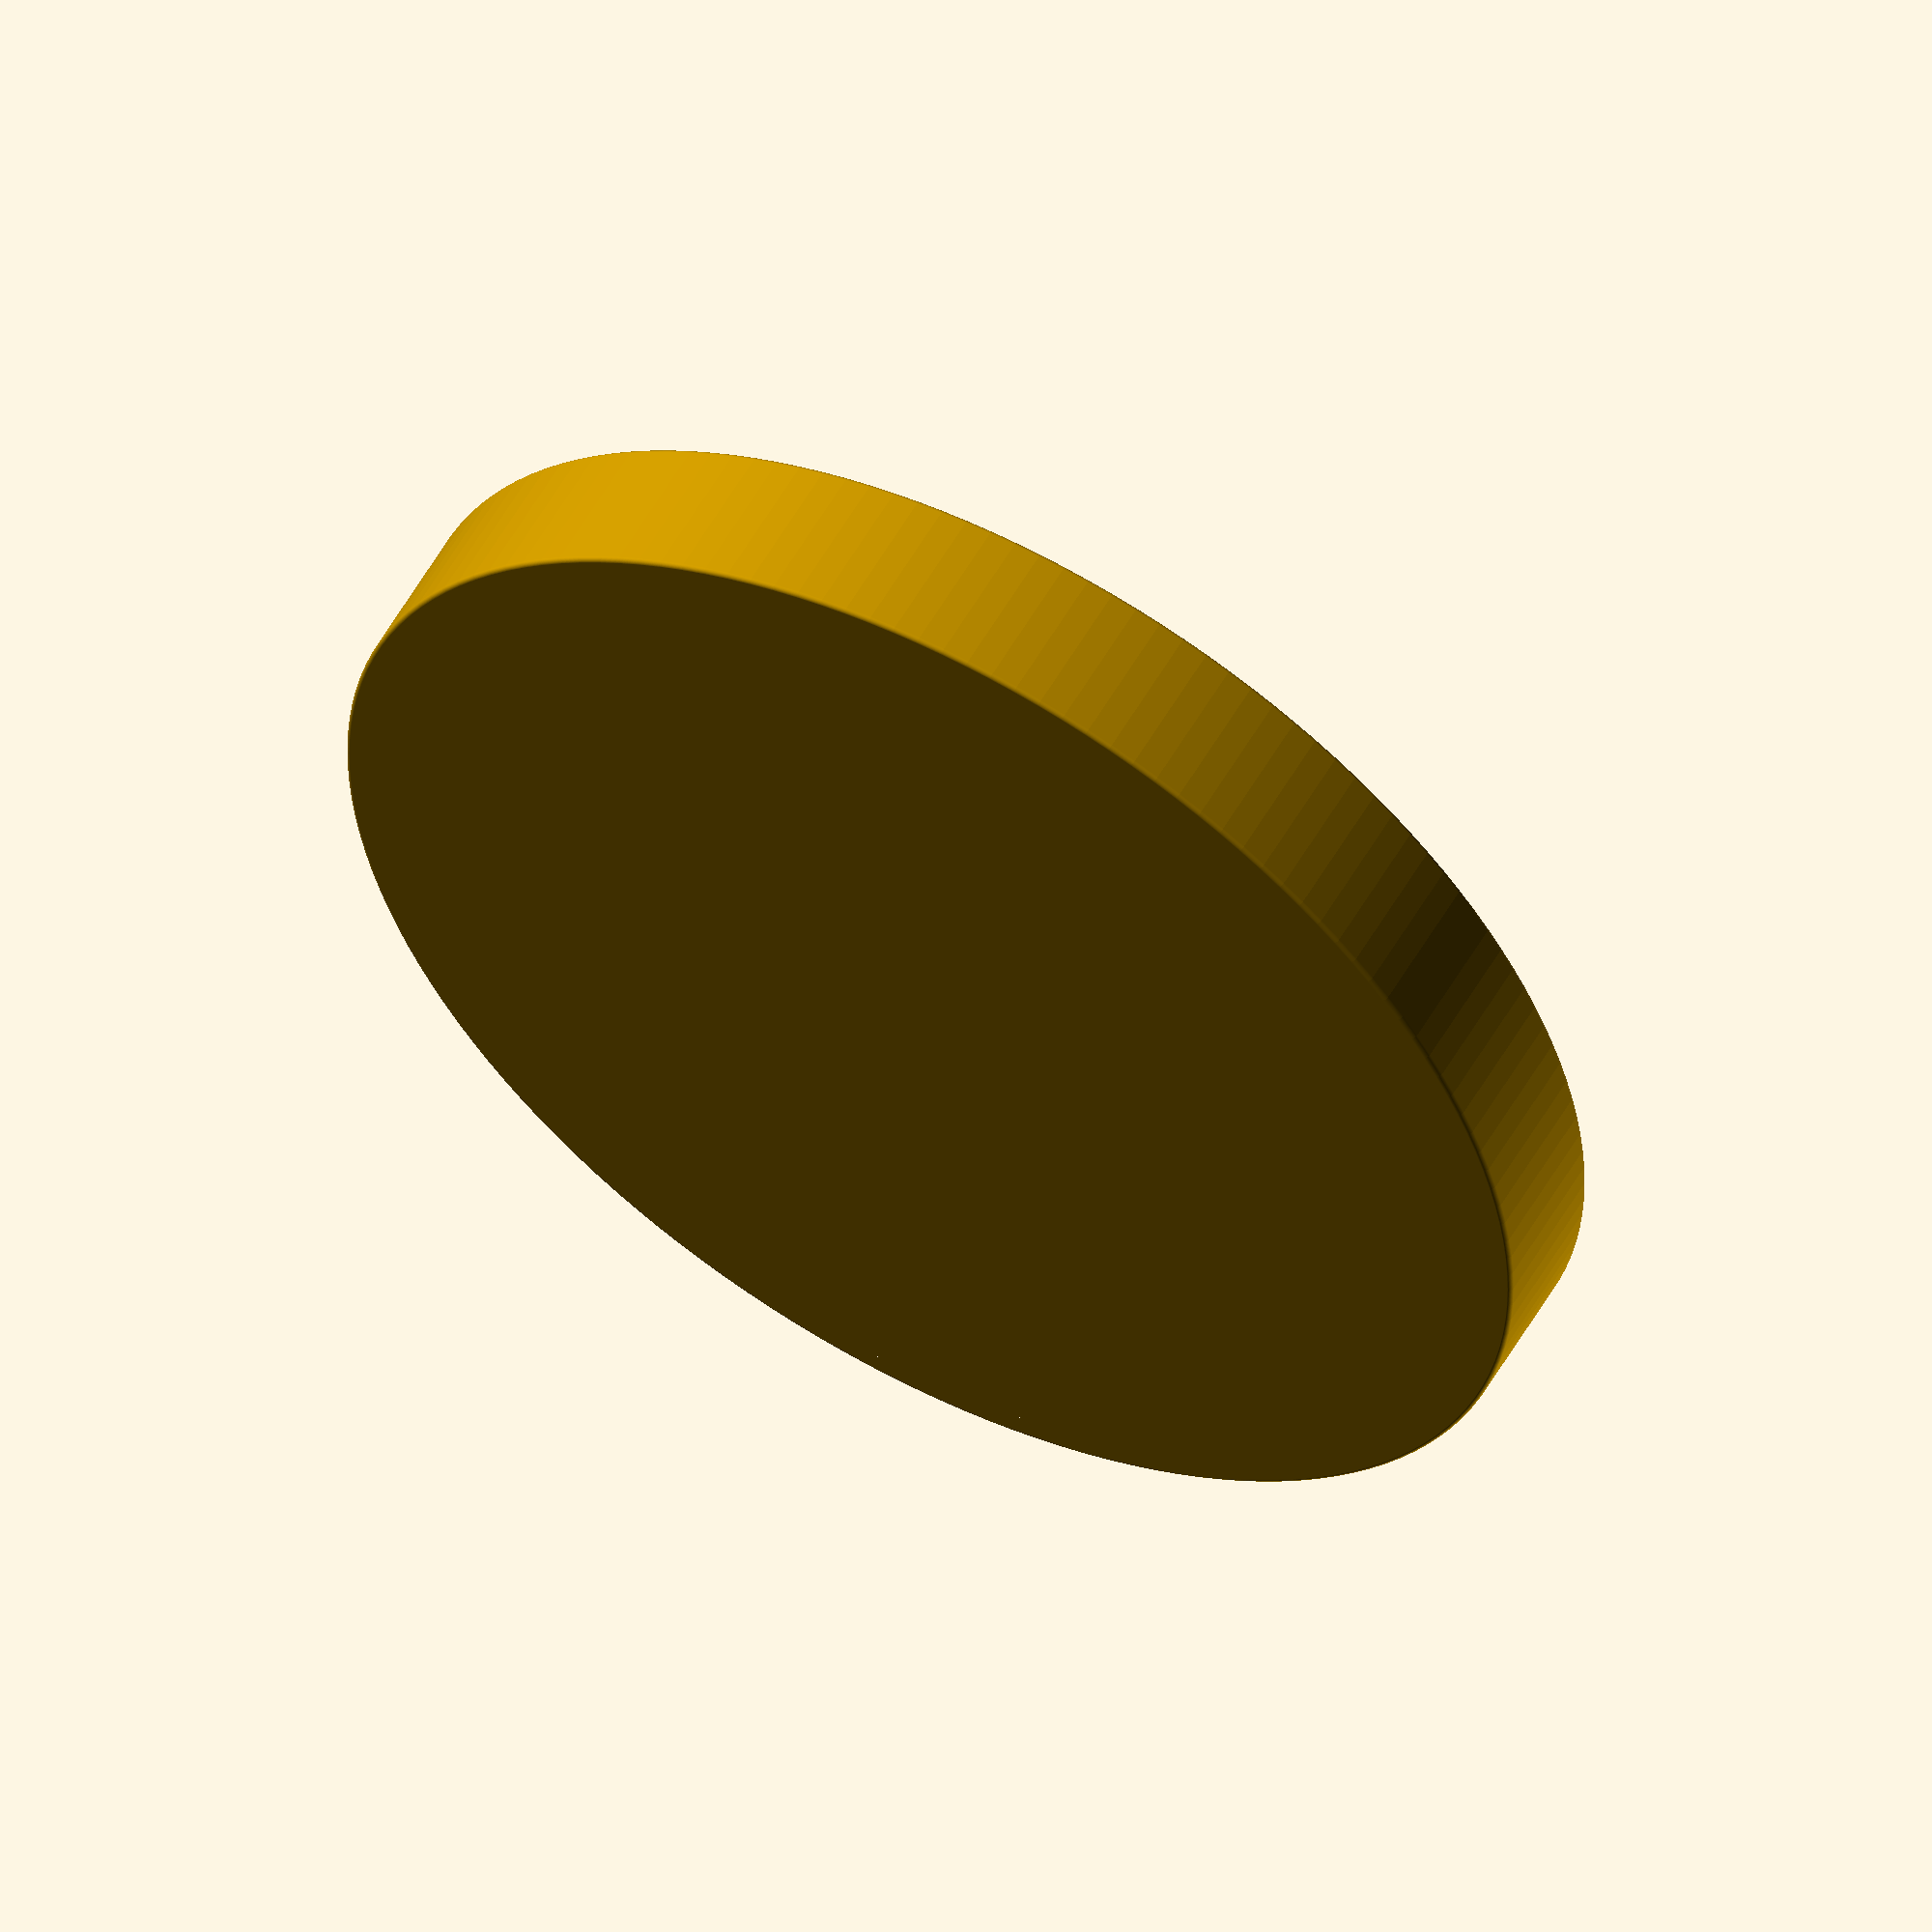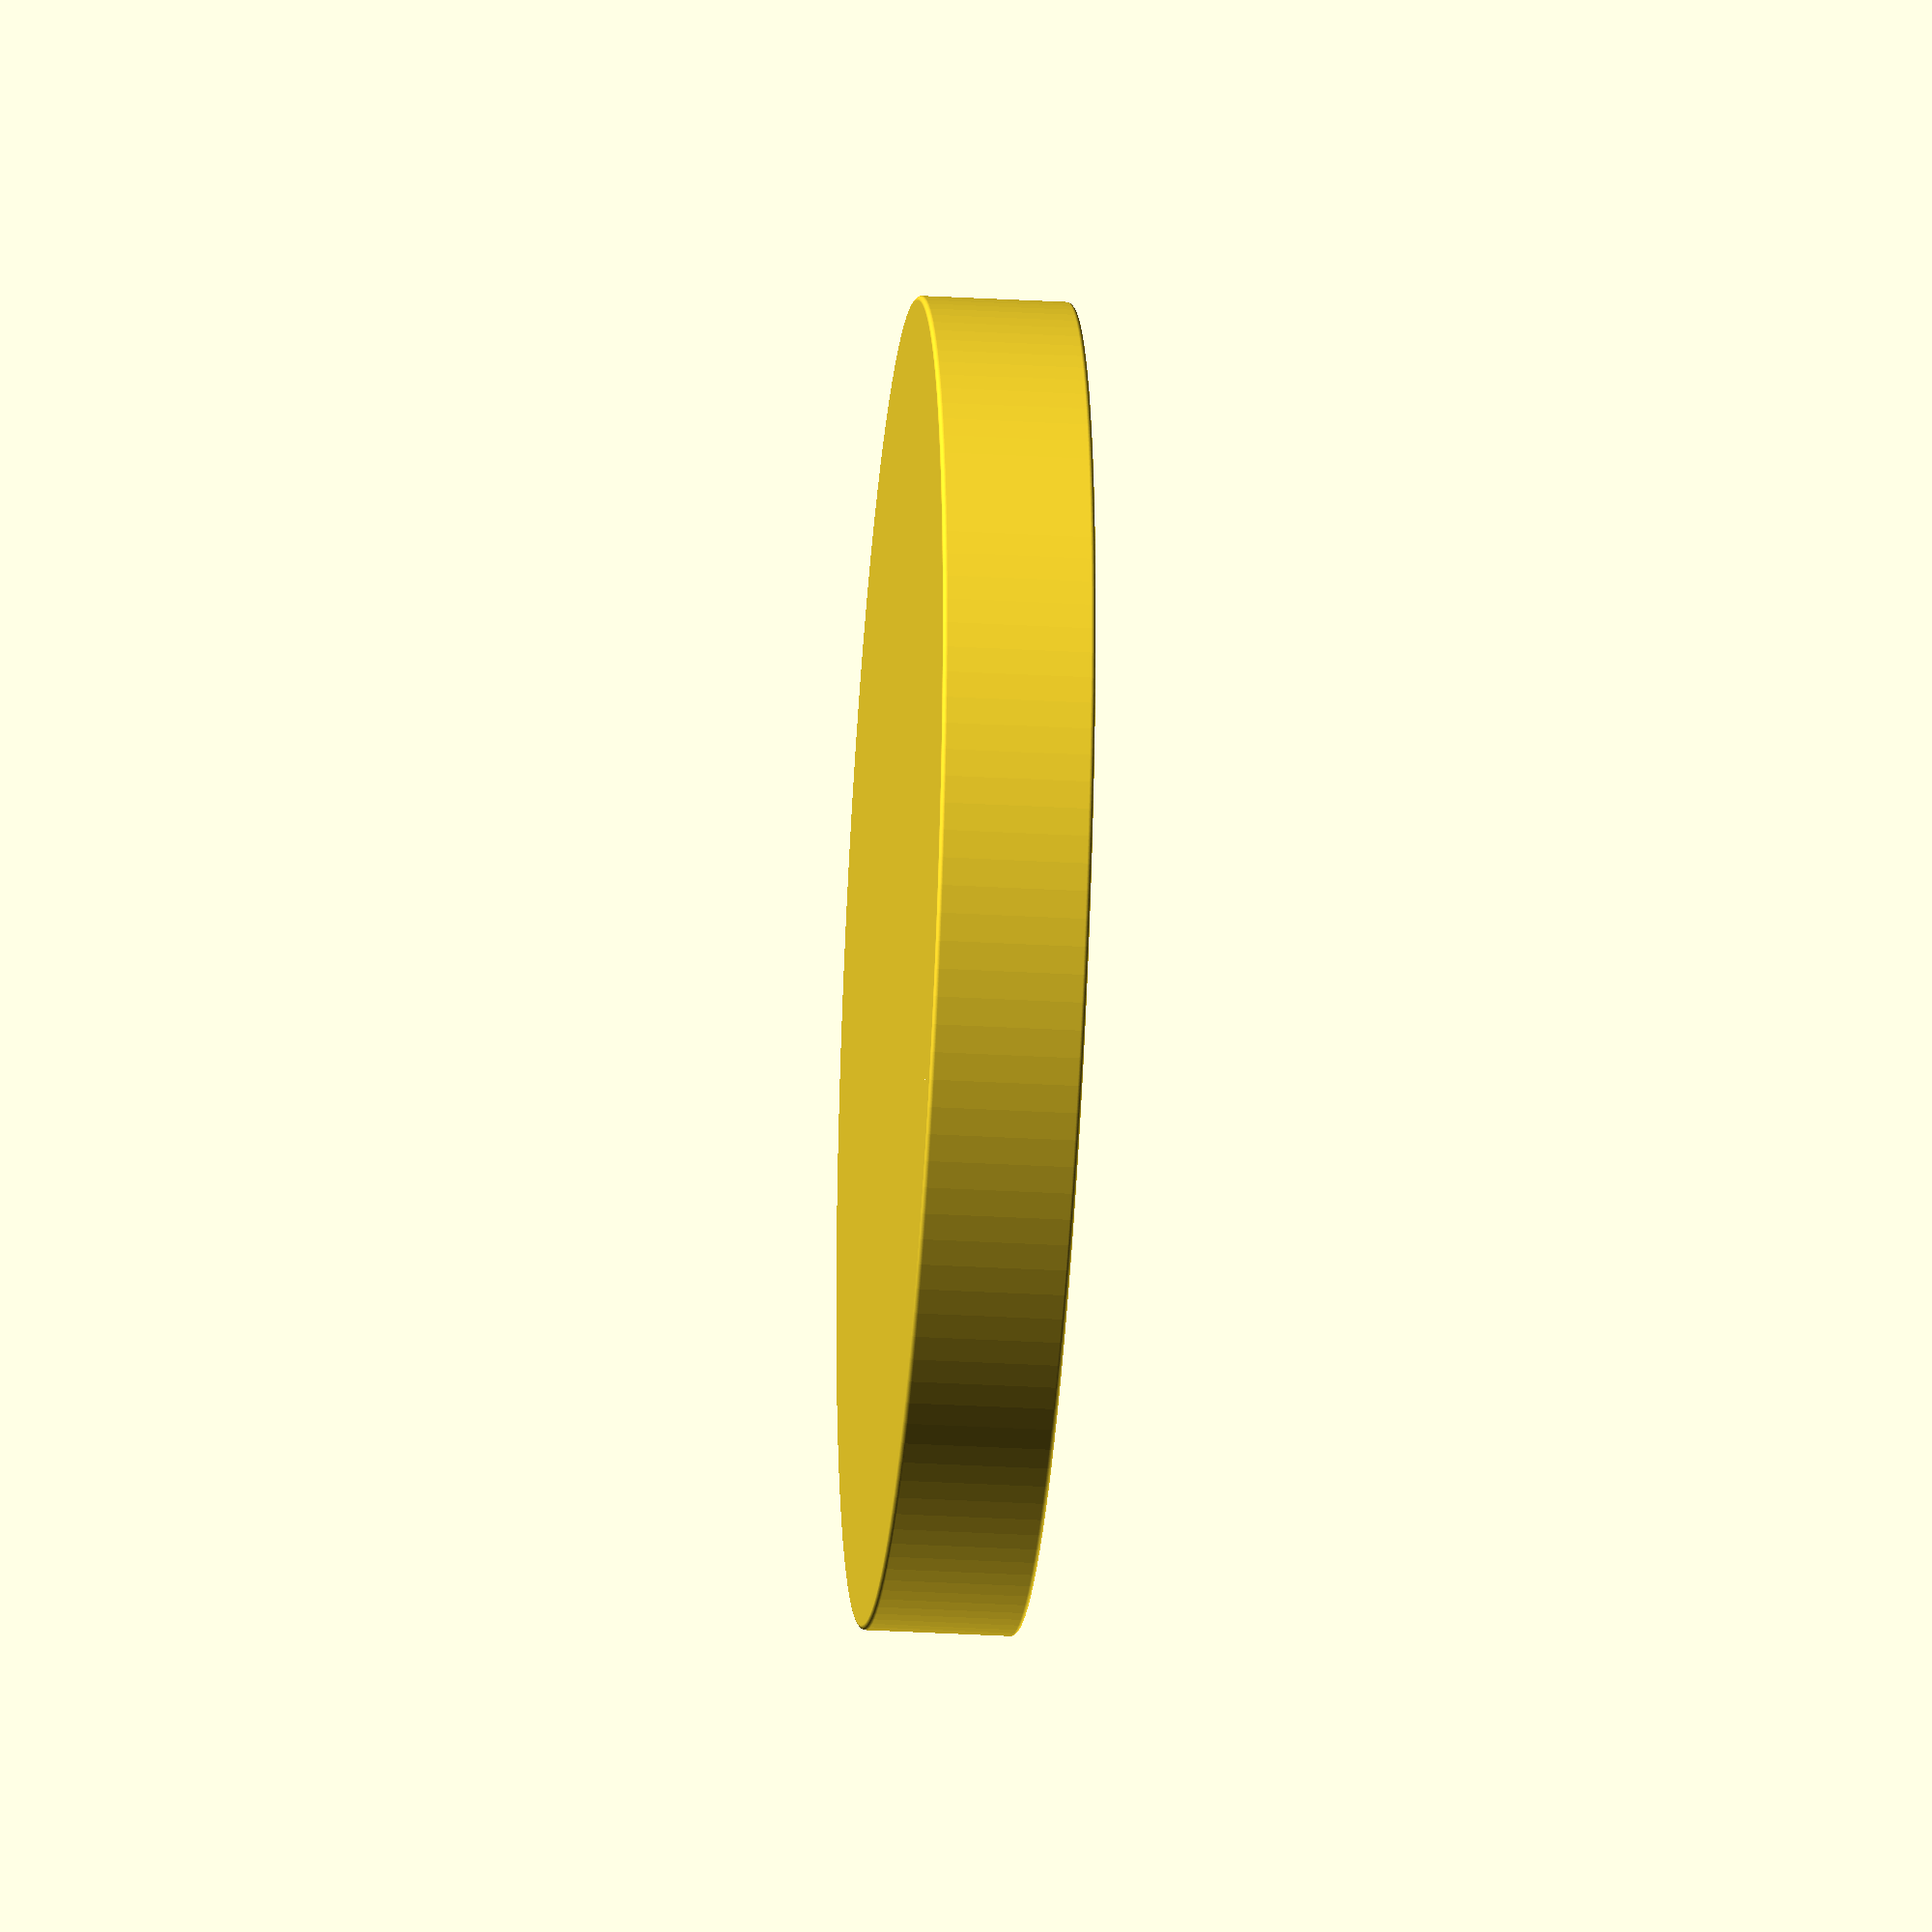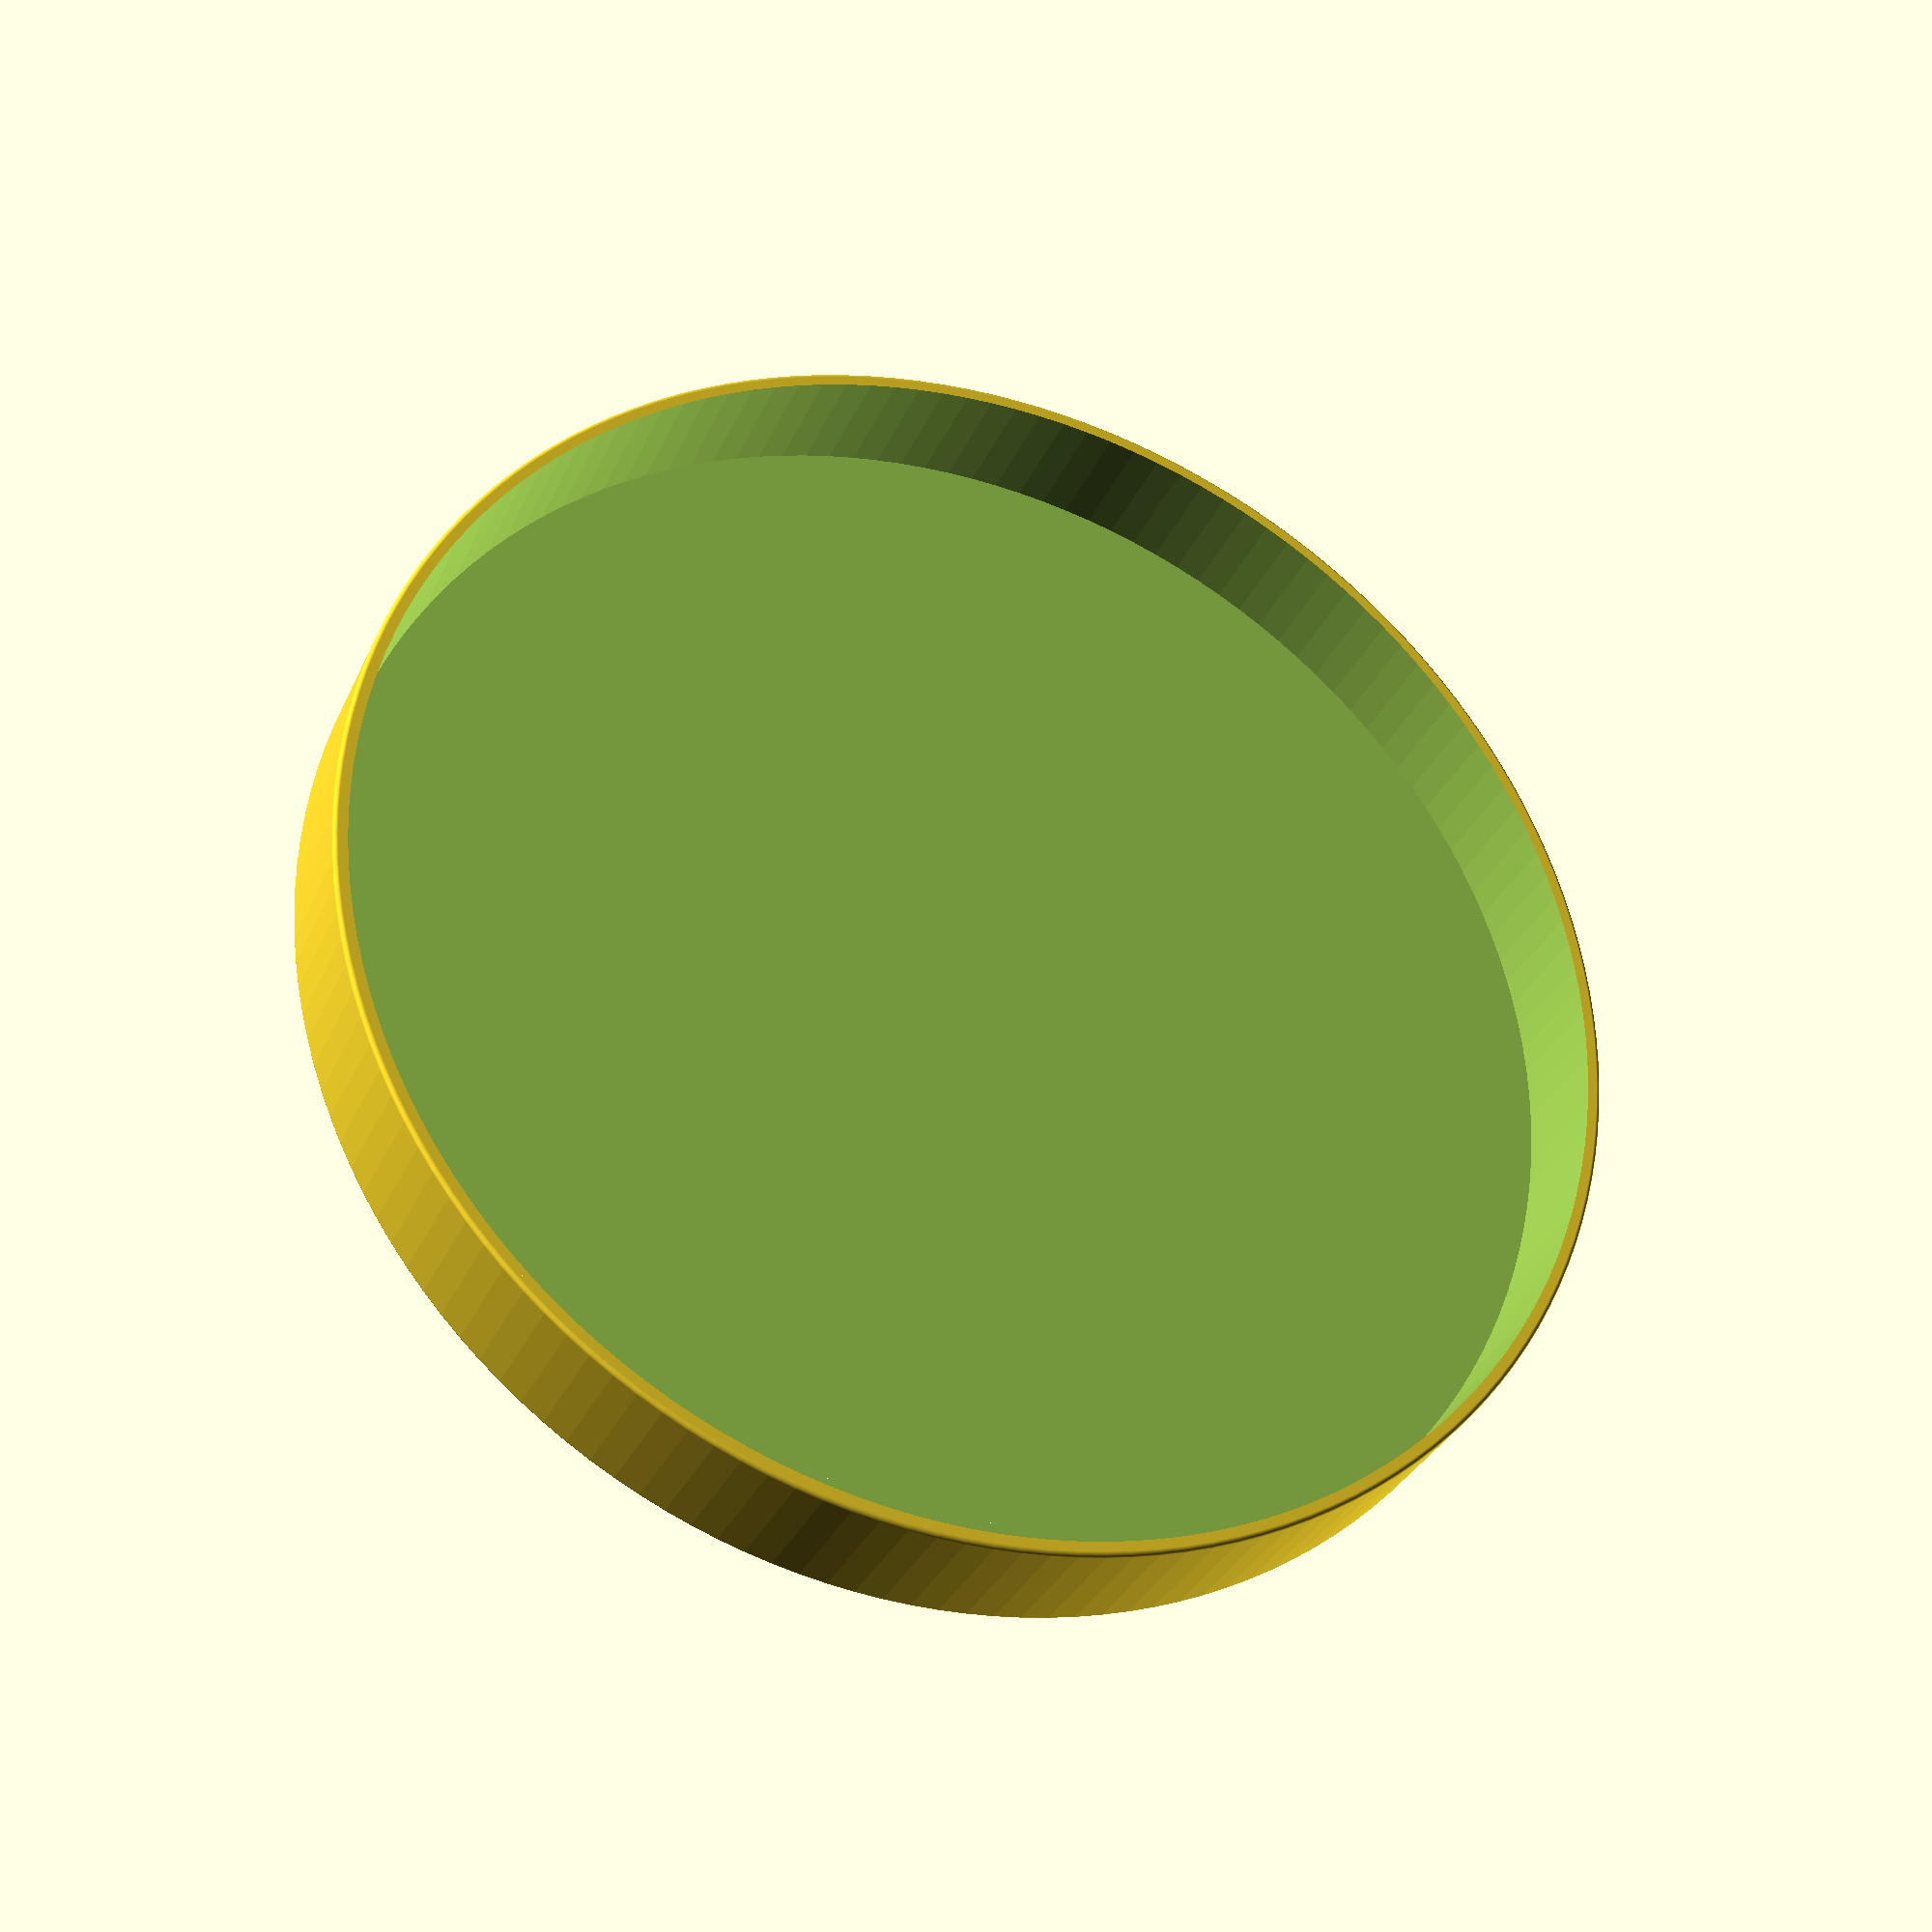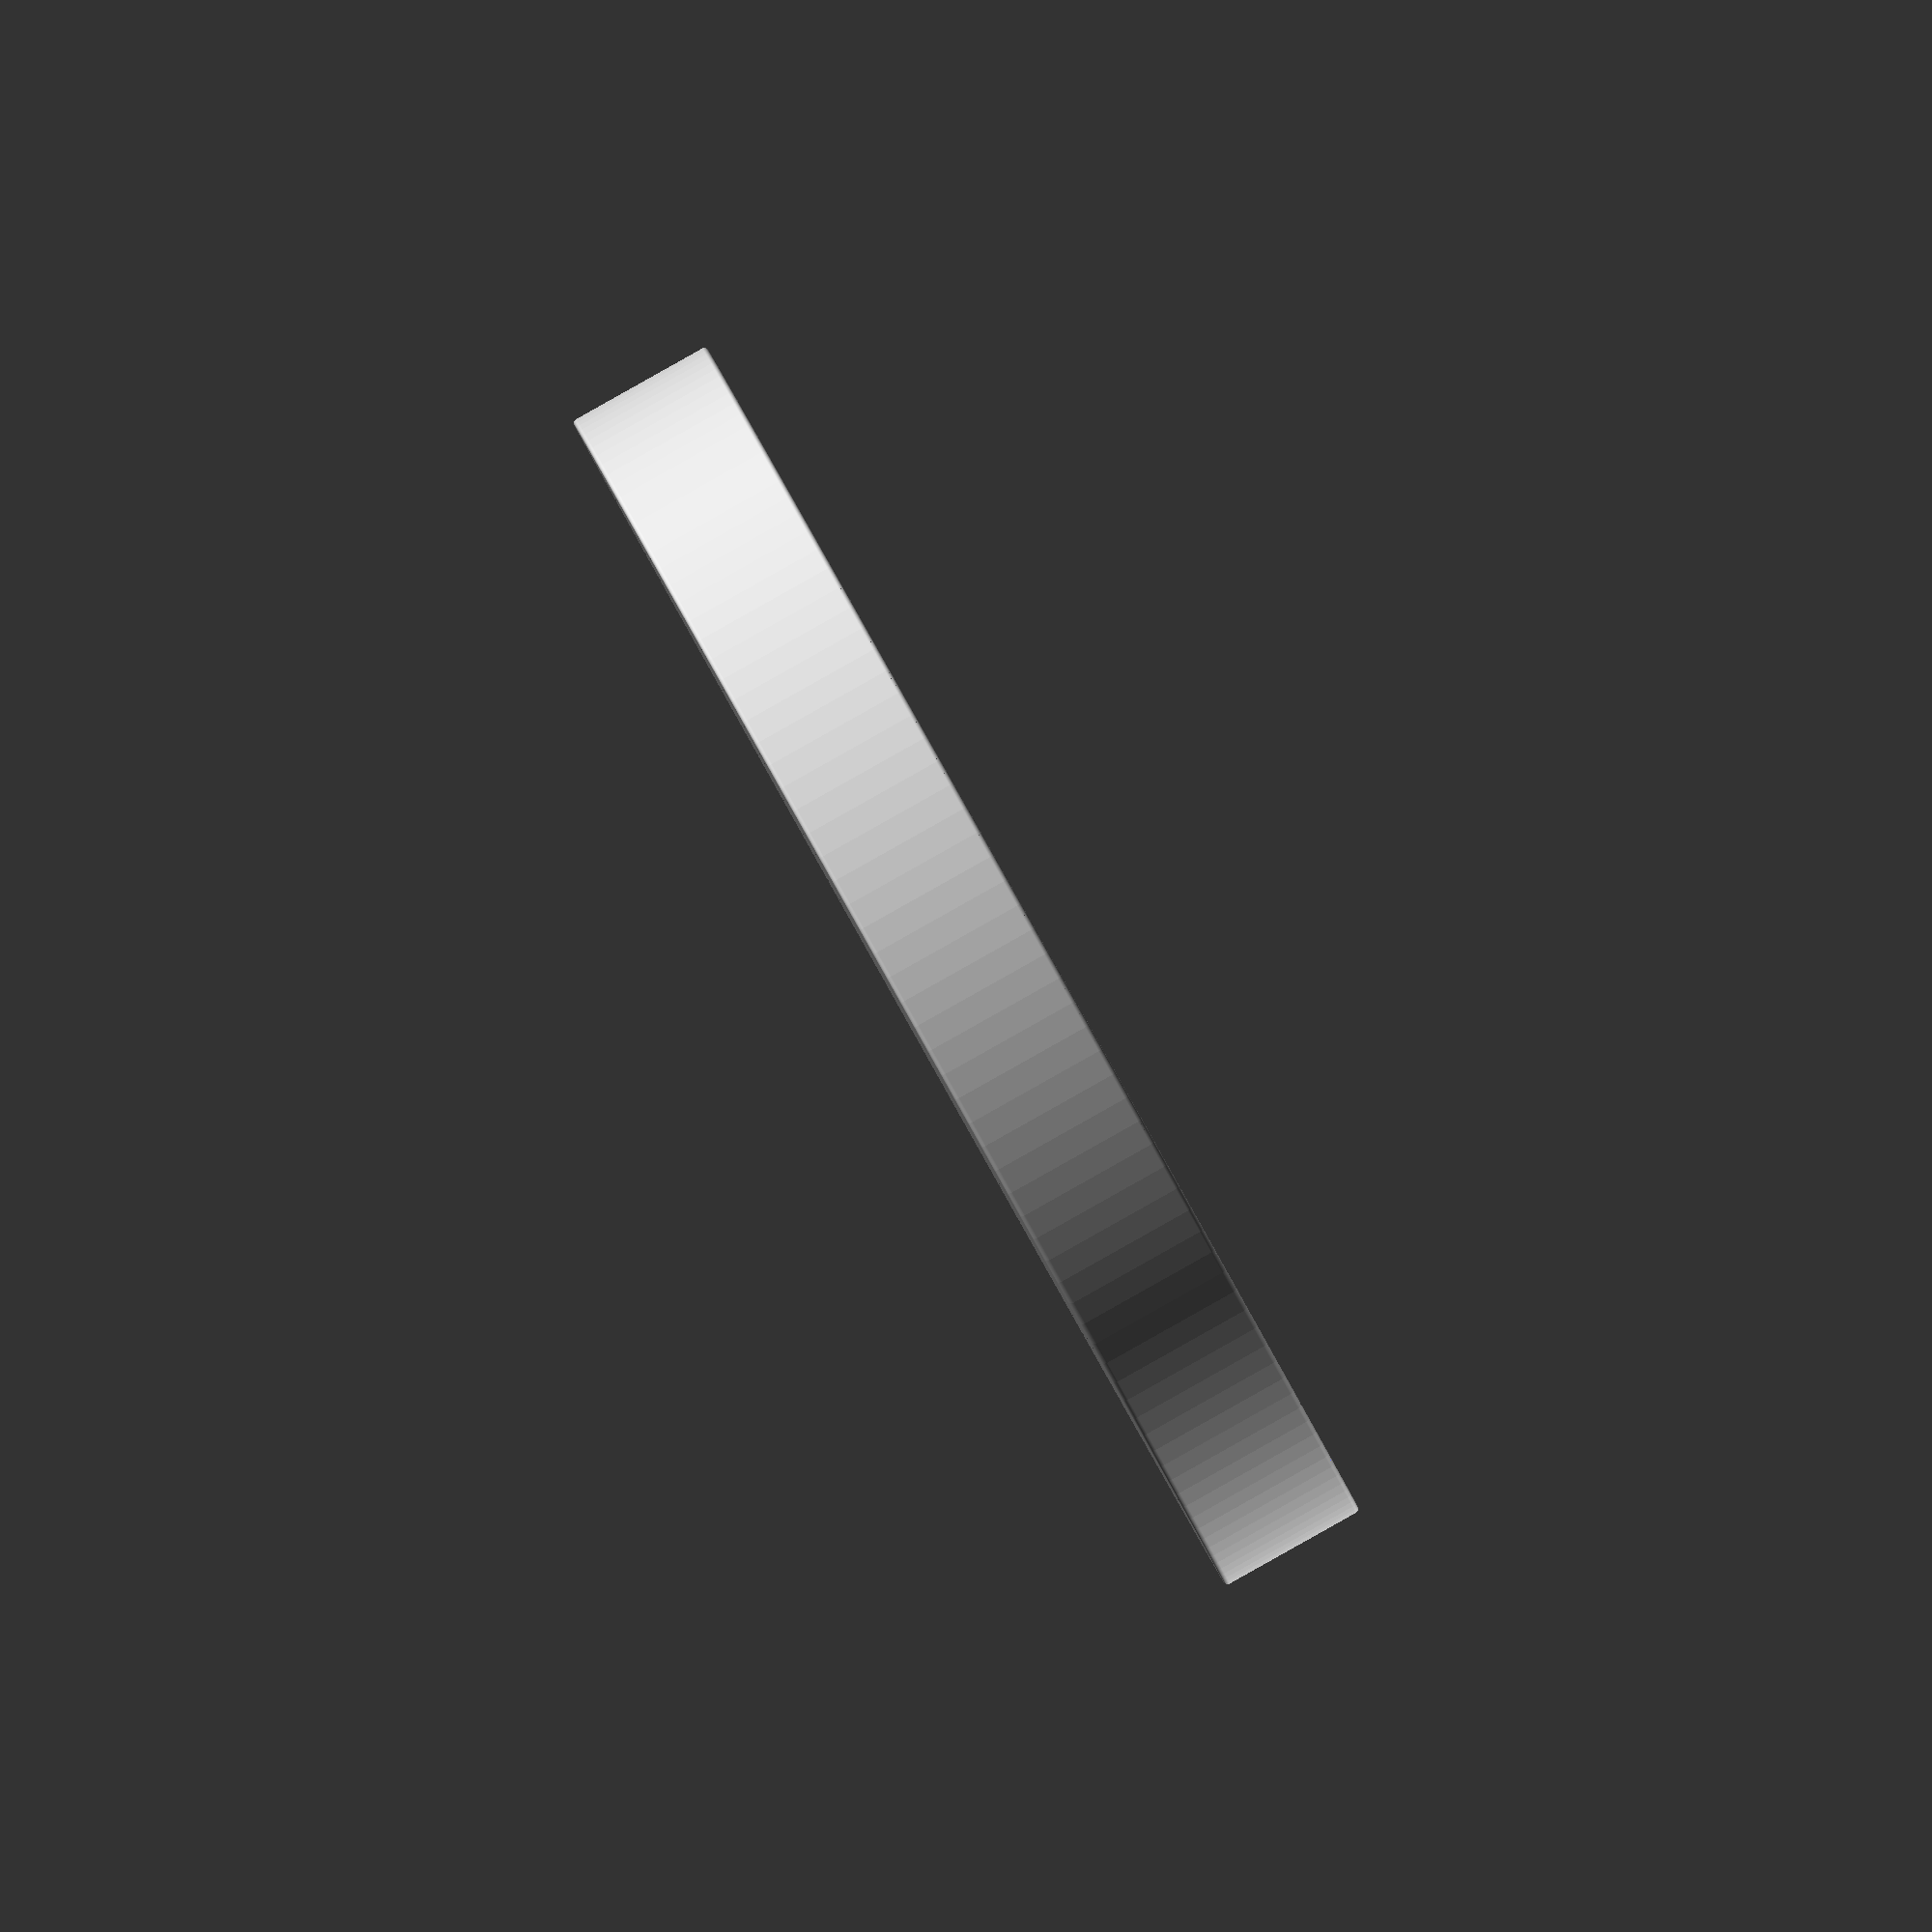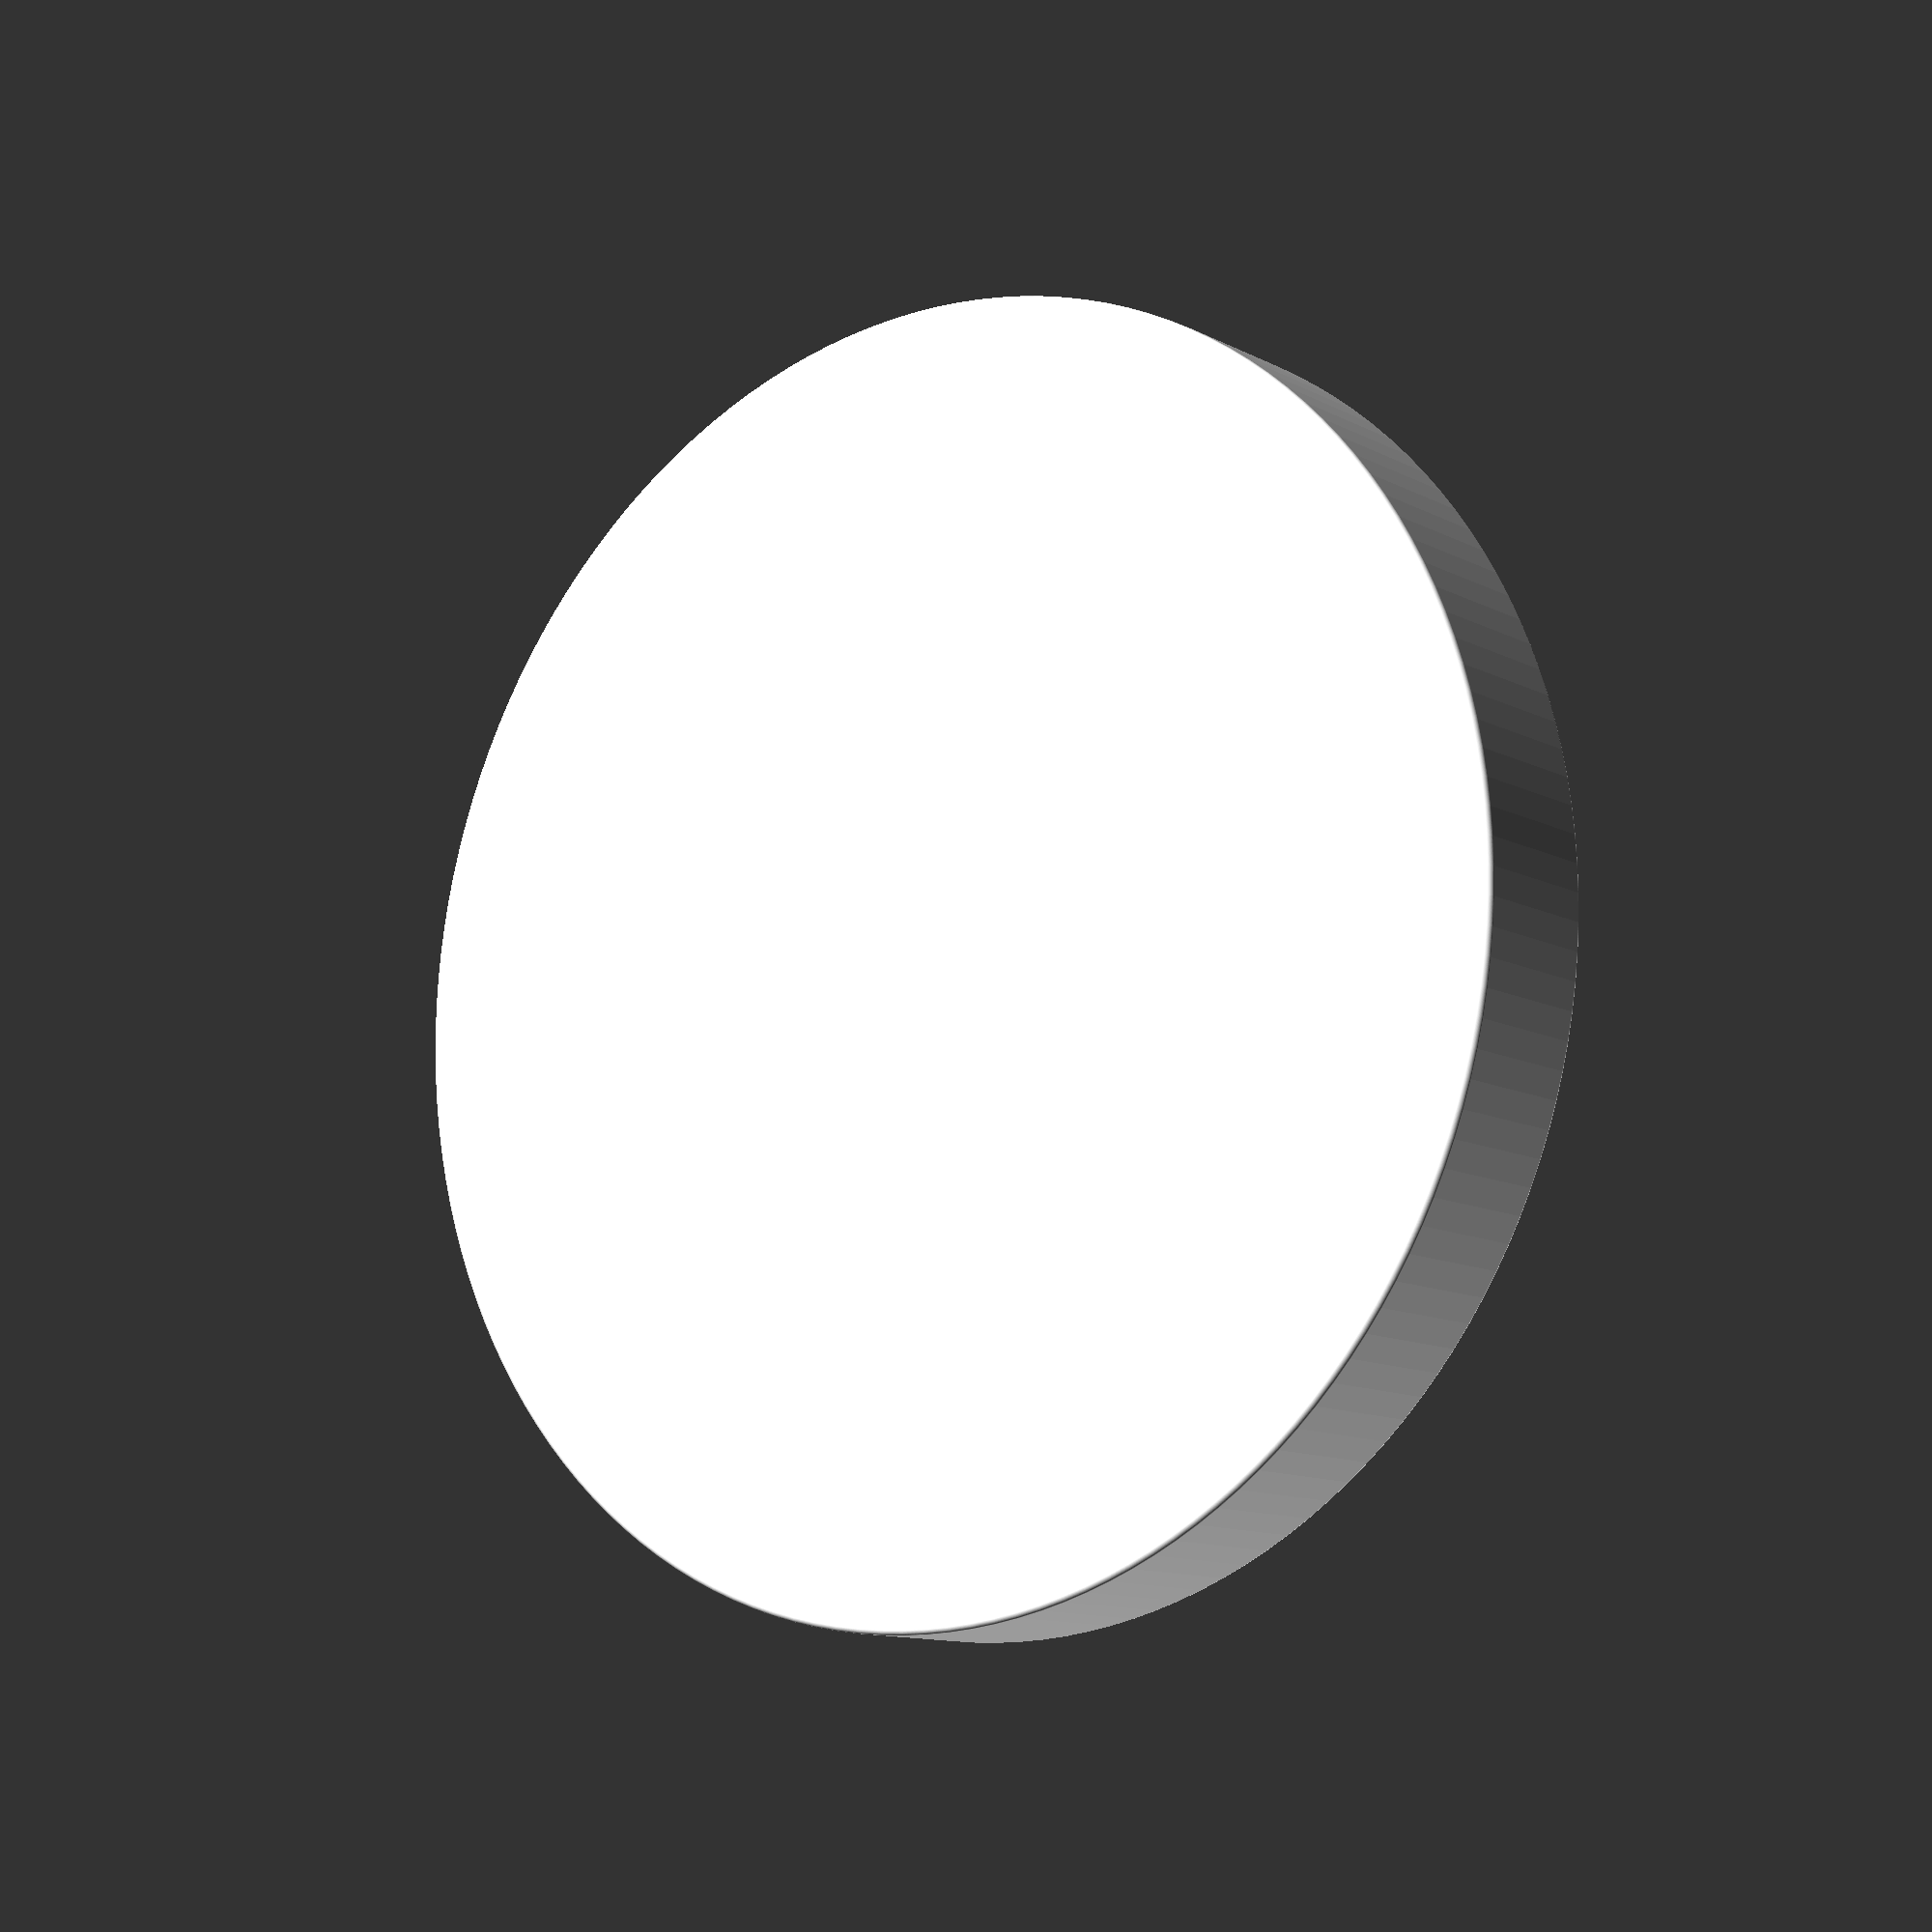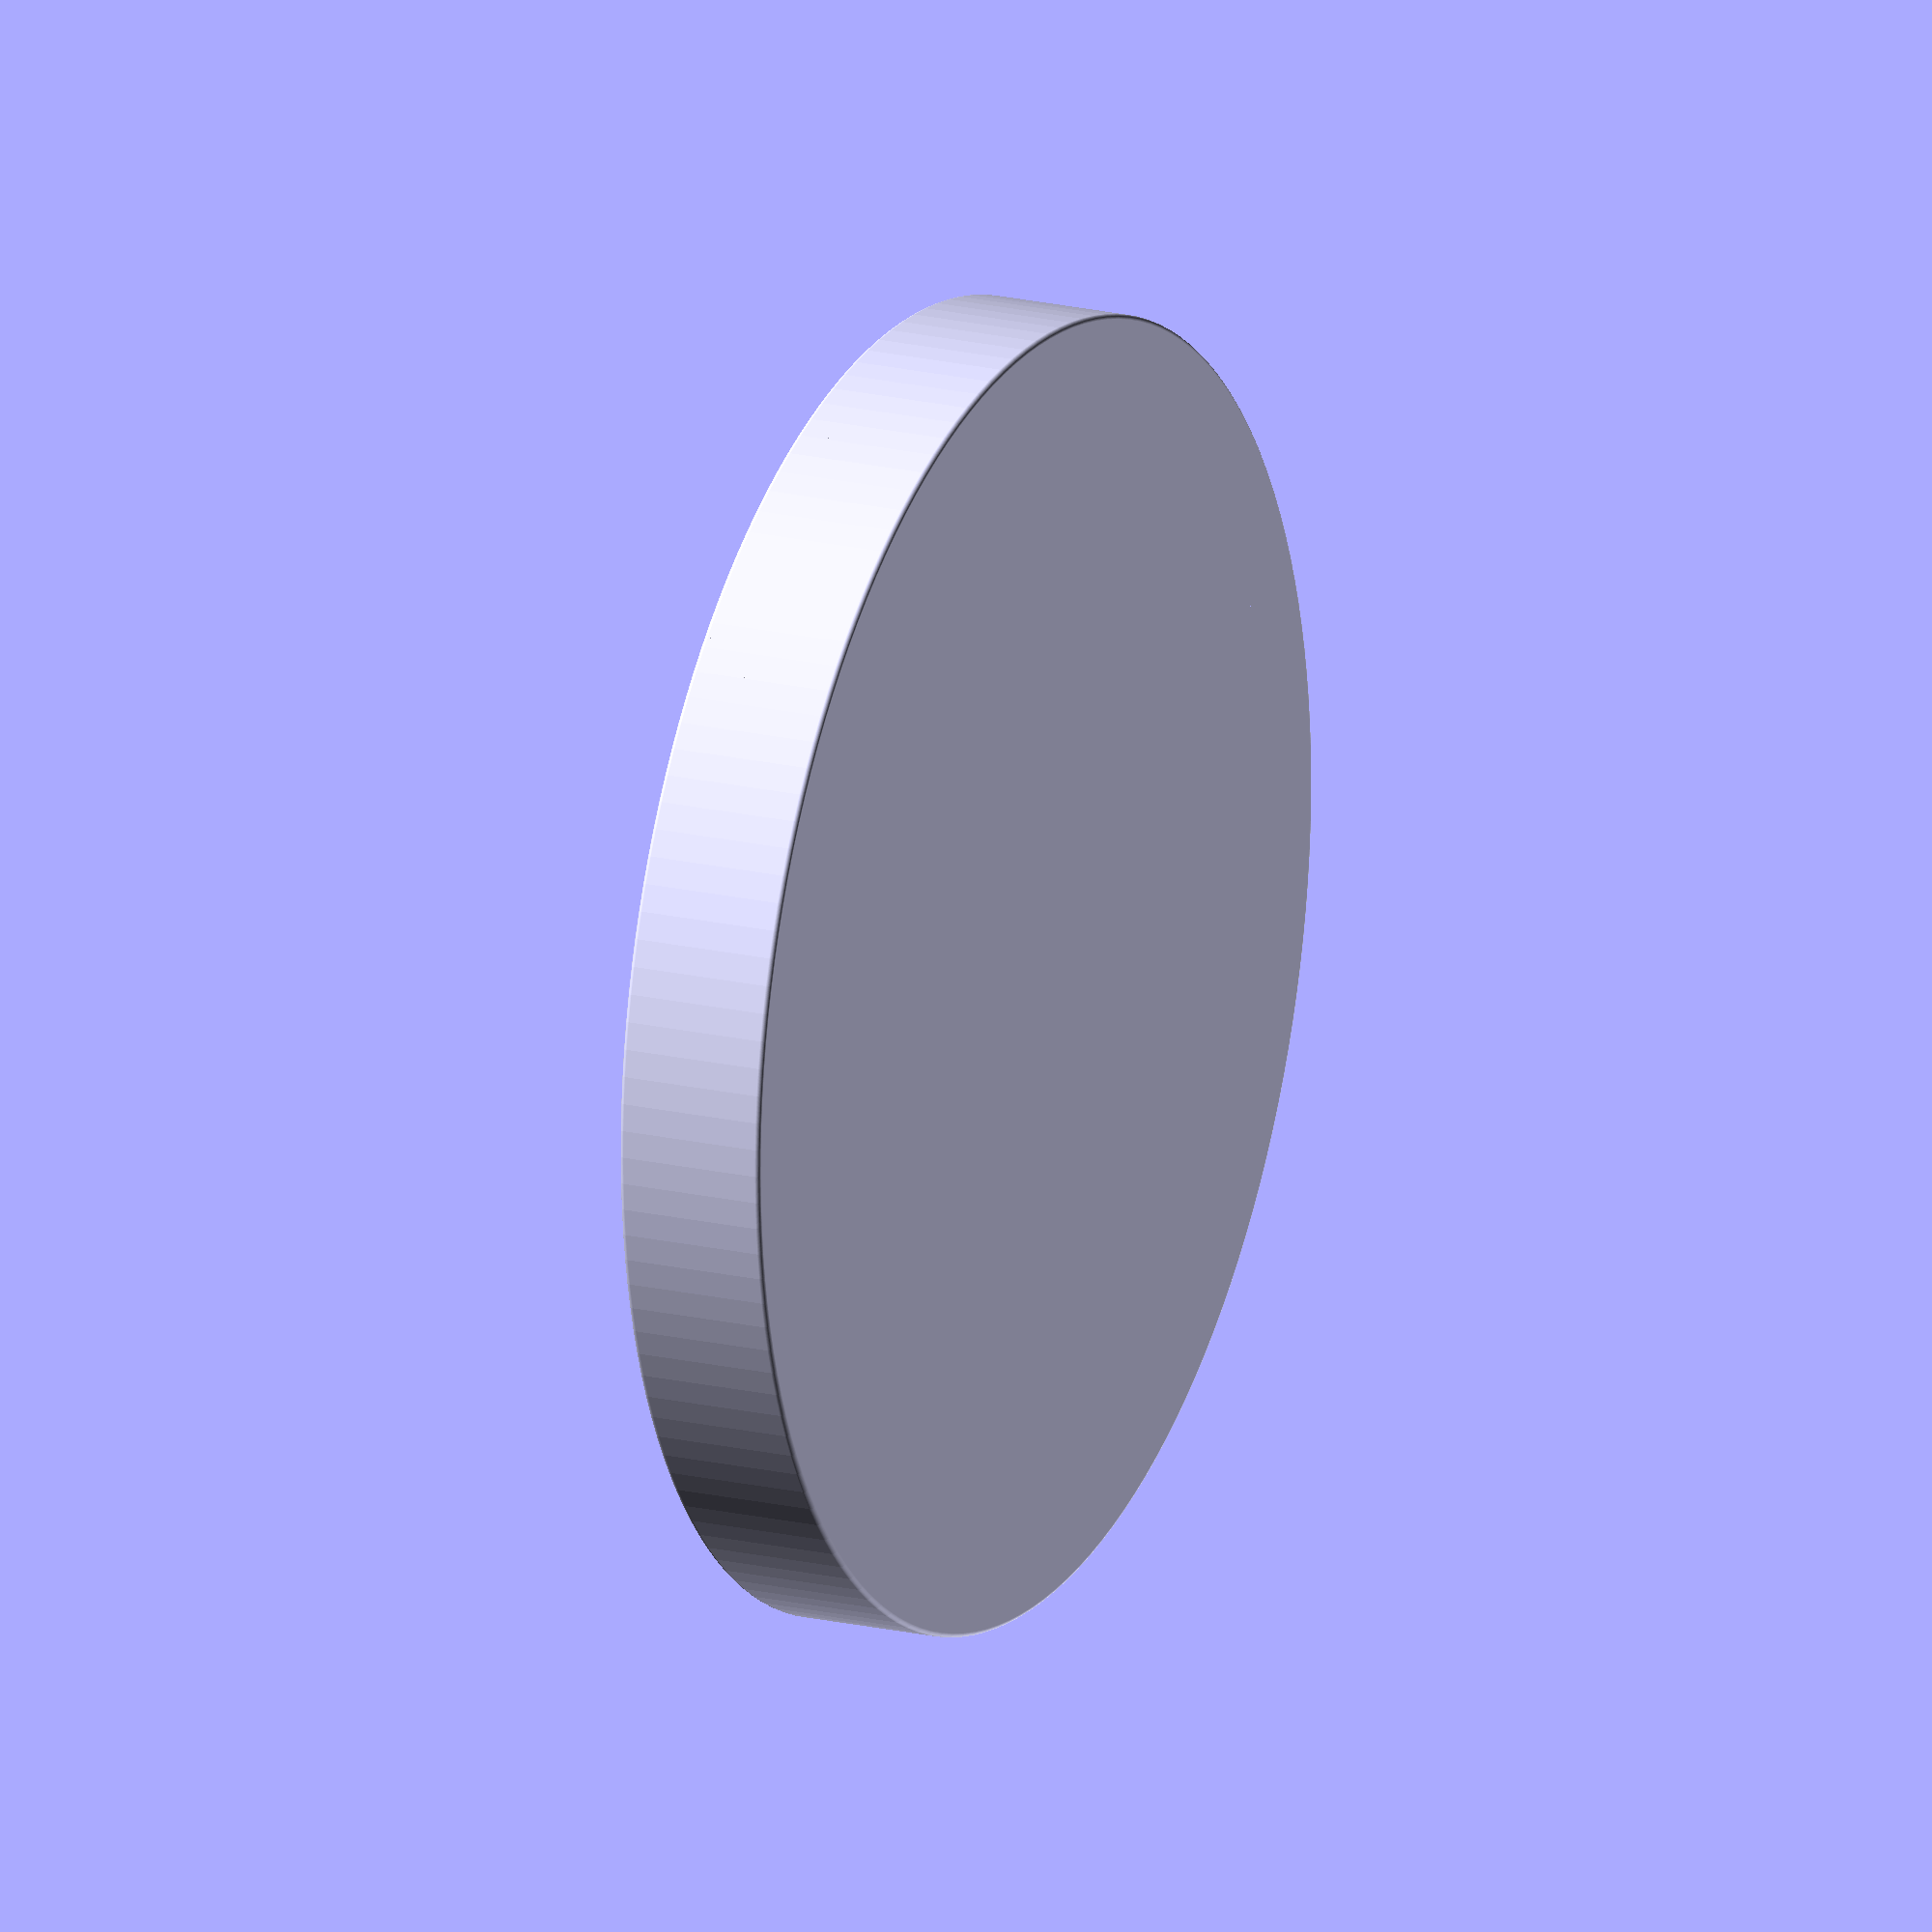
<openscad>

module lens_cup(d) {
    coef = 0;
    internal_d_1 = d + coef;
    internal_d_2 = d - coef;
    side_width = 0.5;
    height =  7;

    $fn = 150;
    difference() {
        minkowski() {
            union() {
                cylinder(d=(internal_d_1+2*side_width), h=side_width);
                cylinder(d=(internal_d_1+2*side_width), h=side_width+height);
            };
            sphere(d=side_width);
        };

        translate([0,0,side_width*2]) {
            cylinder(d2=internal_d_1, d1=internal_d_2, h=height+side_width);
        }
    }
};

//lens_cup(46);
lens_cup(68);

</openscad>
<views>
elev=304.2 azim=297.5 roll=209.2 proj=o view=solid
elev=211.8 azim=195.8 roll=274.6 proj=o view=wireframe
elev=211.4 azim=277.2 roll=200.8 proj=p view=solid
elev=270.3 azim=8.1 roll=240.7 proj=o view=wireframe
elev=191.5 azim=268.5 roll=321.5 proj=p view=wireframe
elev=341.3 azim=43.8 roll=114.5 proj=o view=solid
</views>
